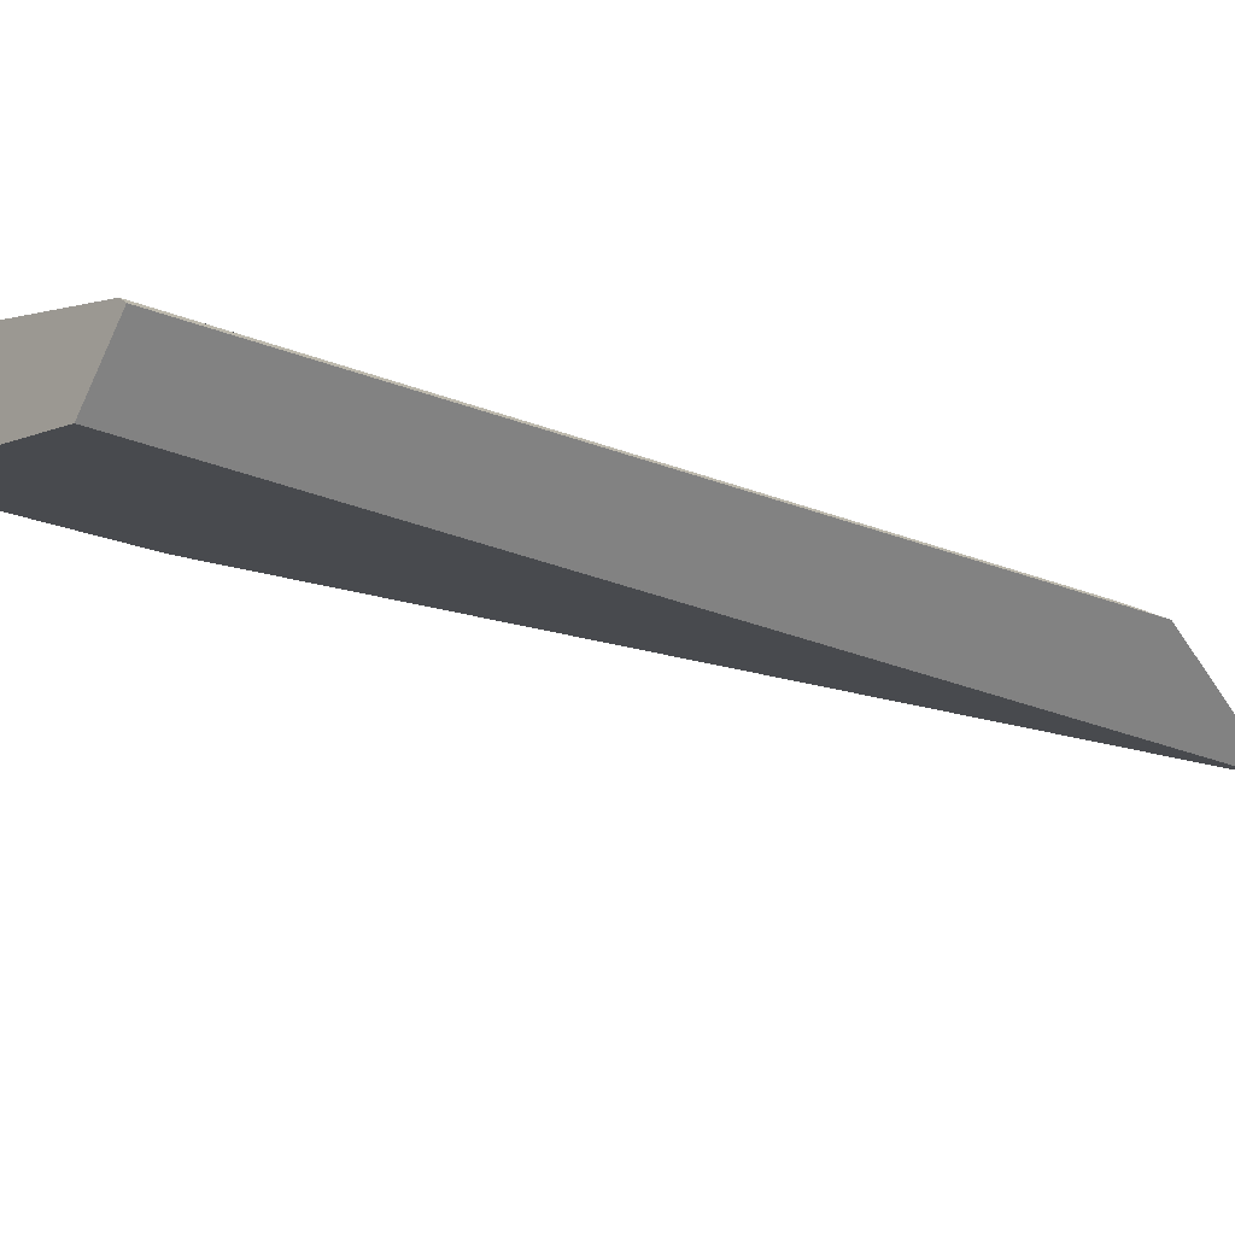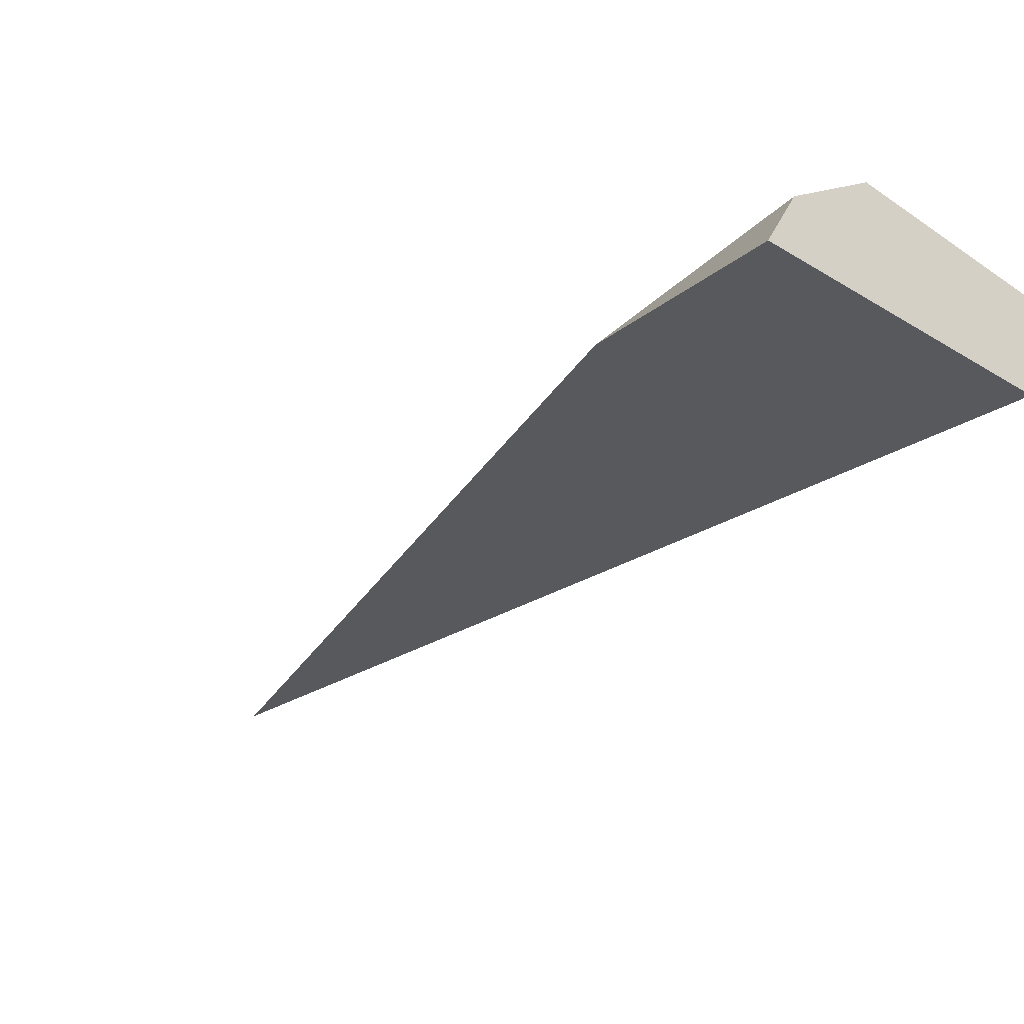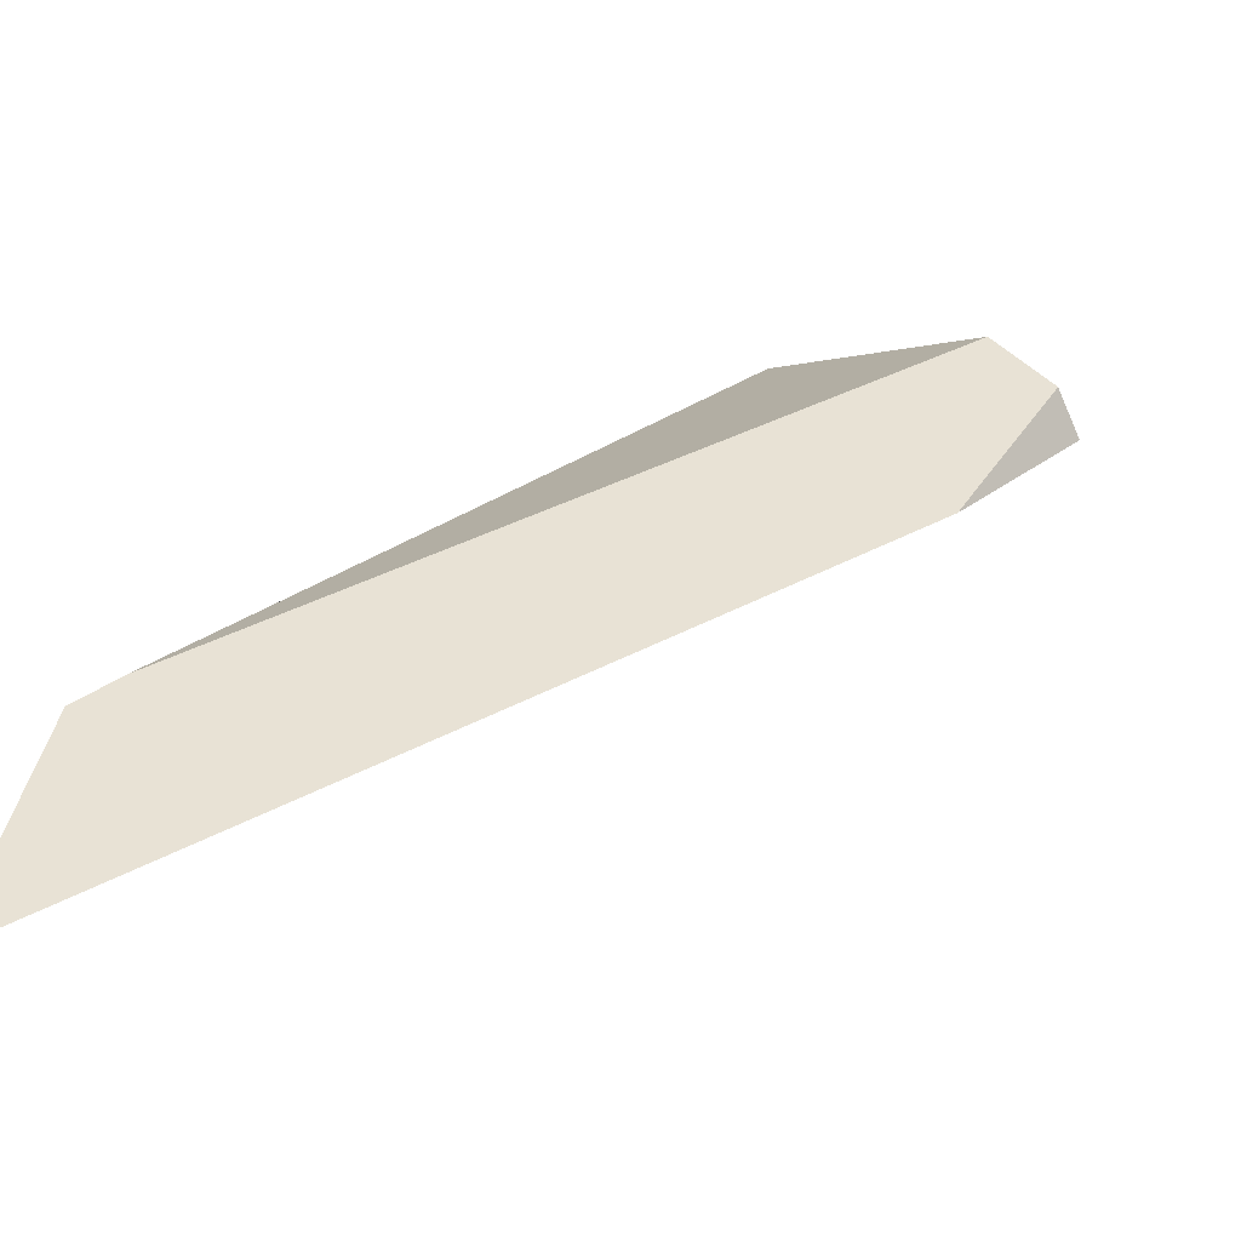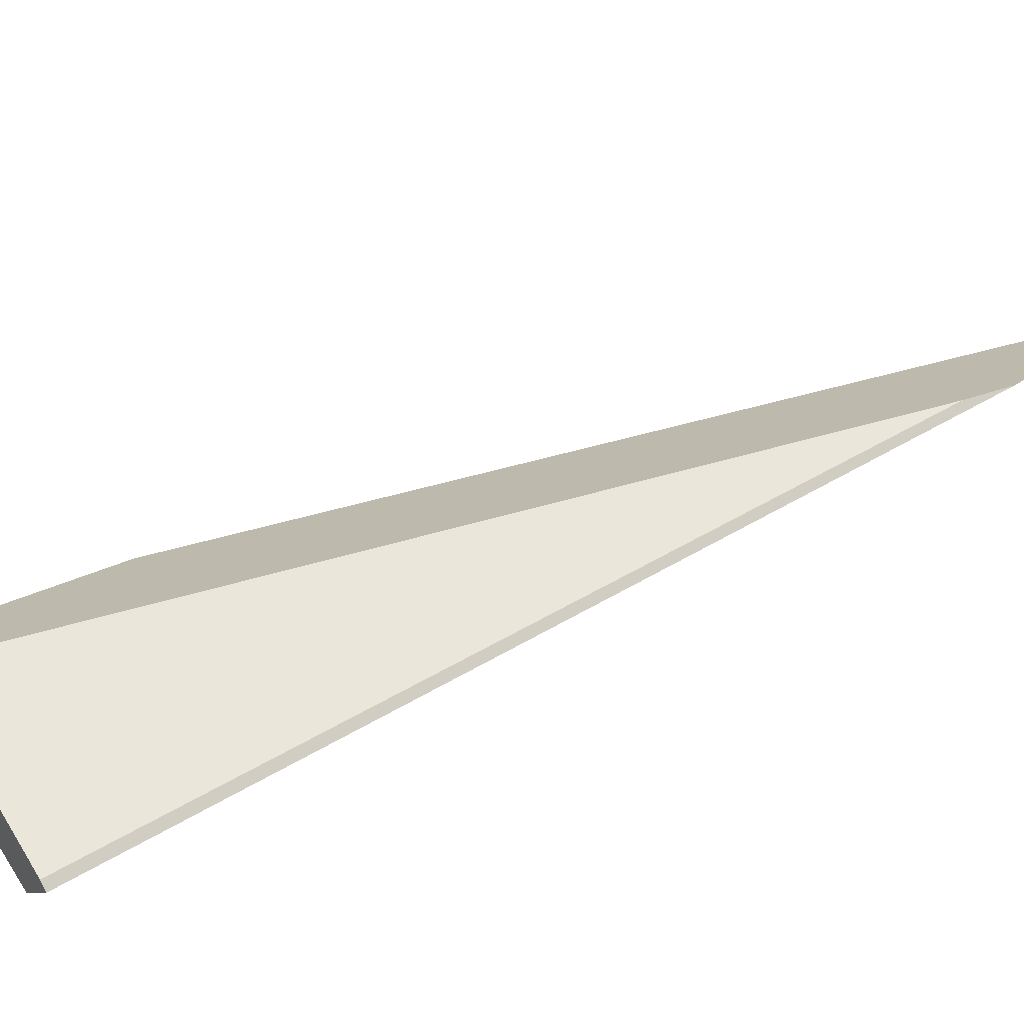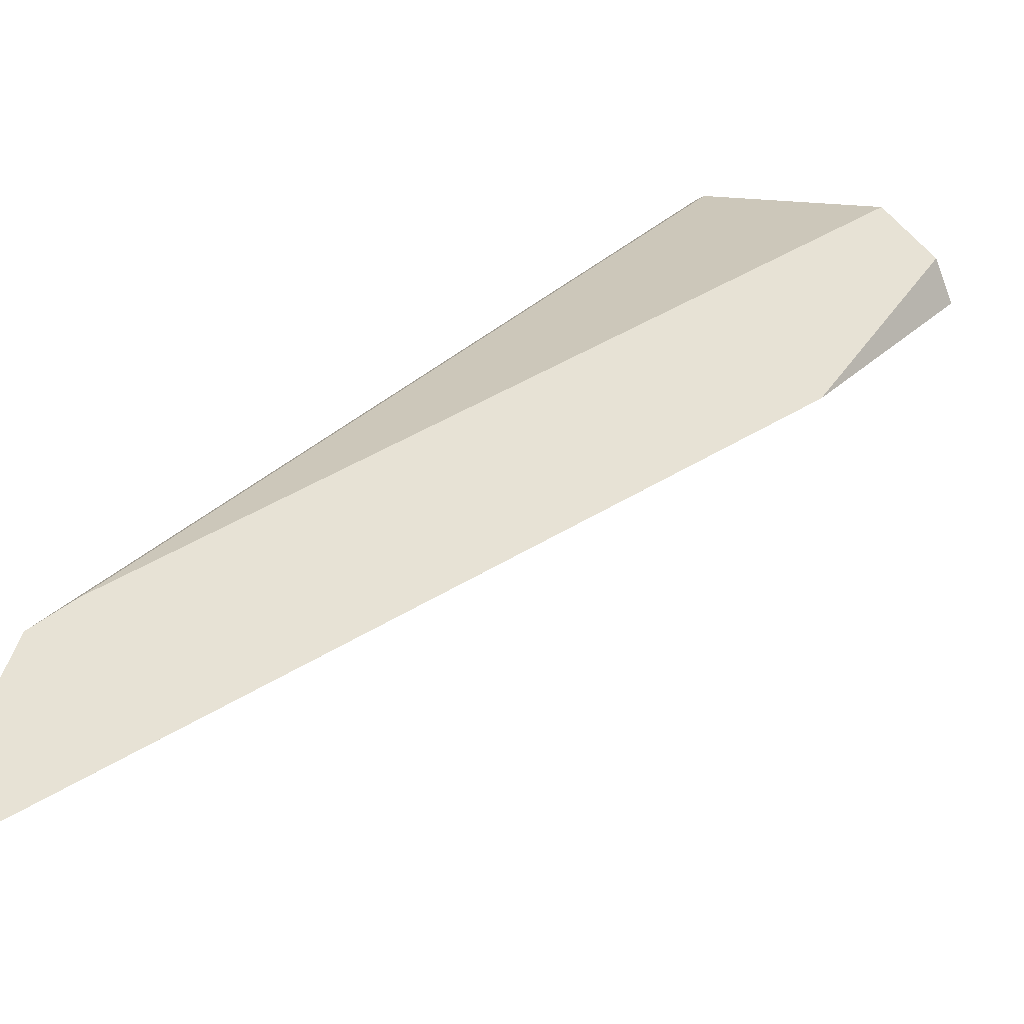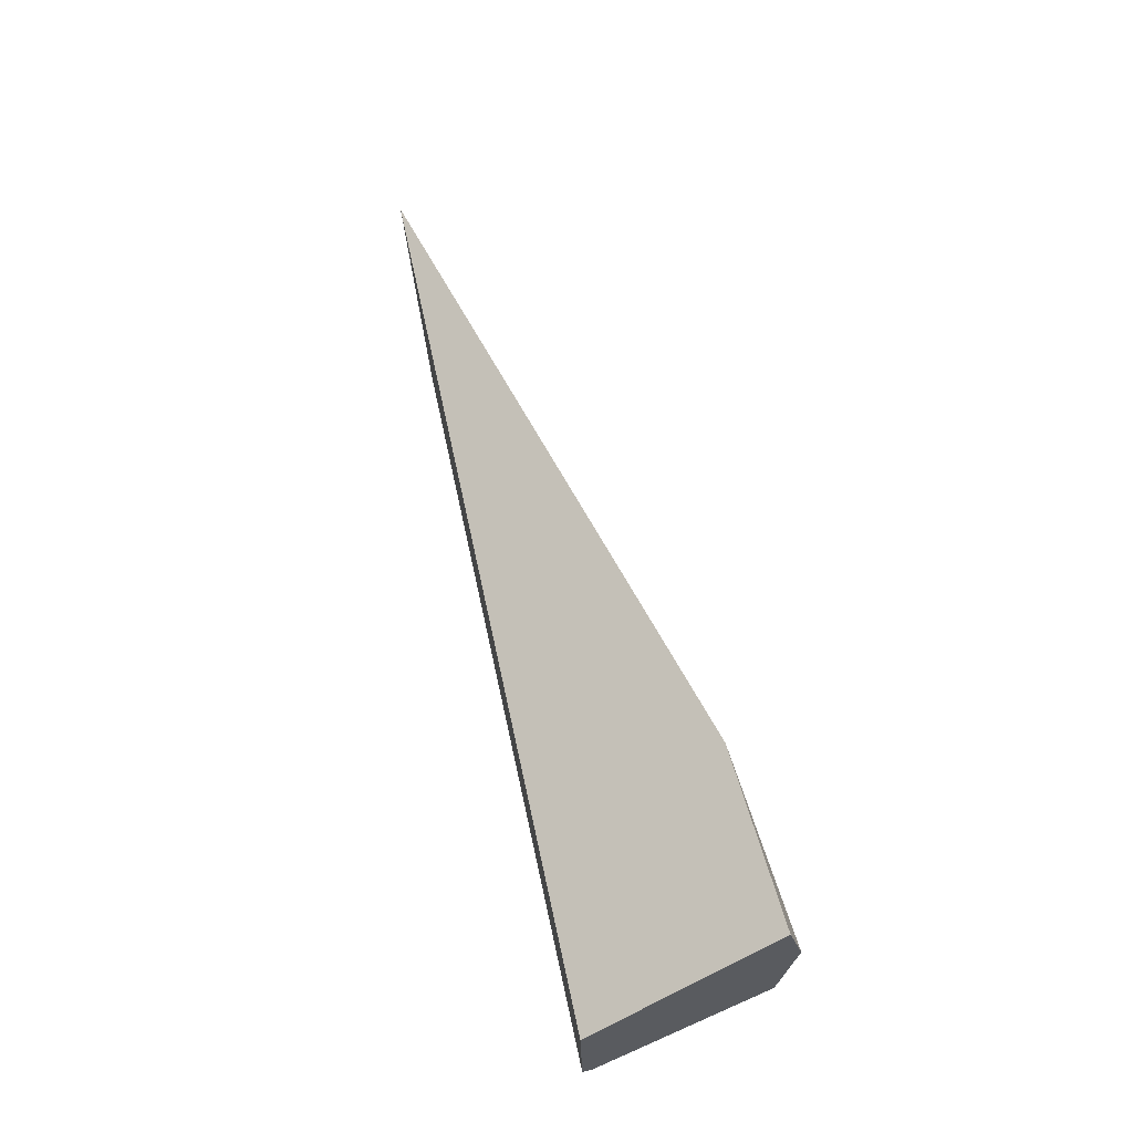
<metadata>
{"format":"obj","ext":"obj","renderer":"f3d","projection":"perspective","resolution":1024,"background":"white","views":[{"elev":-24.8,"azim":-152.1,"up":"+Y"},{"elev":-23.4,"azim":125.2,"up":"+Y"},{"elev":24.3,"azim":8.7,"up":"+Y"},{"elev":40.2,"azim":-144.4,"up":"+Y"},{"elev":38.7,"azim":16.0,"up":"+Y"},{"elev":-17.4,"azim":44.4,"up":"+Z"}]}
</metadata>
<code>
o WoodenBrokenPlanks_644
v 91.6 12.34 195.2
v 101.9 10.19 167.3
v 107.7 11.63 169.5
v 105.5 11.98 174.8
v 105.7 13.49 168.6
v 107.2 12.69 169.3
v 100.6 11.63 166.6
v 100.8 11.82 166.7
v 91.82 13.72 189.4
v 92.49 13.76 188.2
f 1 2 3 4
f 5 6 3 2
f 5 2 7 8
f 6 4 3
f 2 1 9 7
f 9 1 5 10
f 5 1 4 6
f 10 5 8
f 7 9 10 8

</code>
